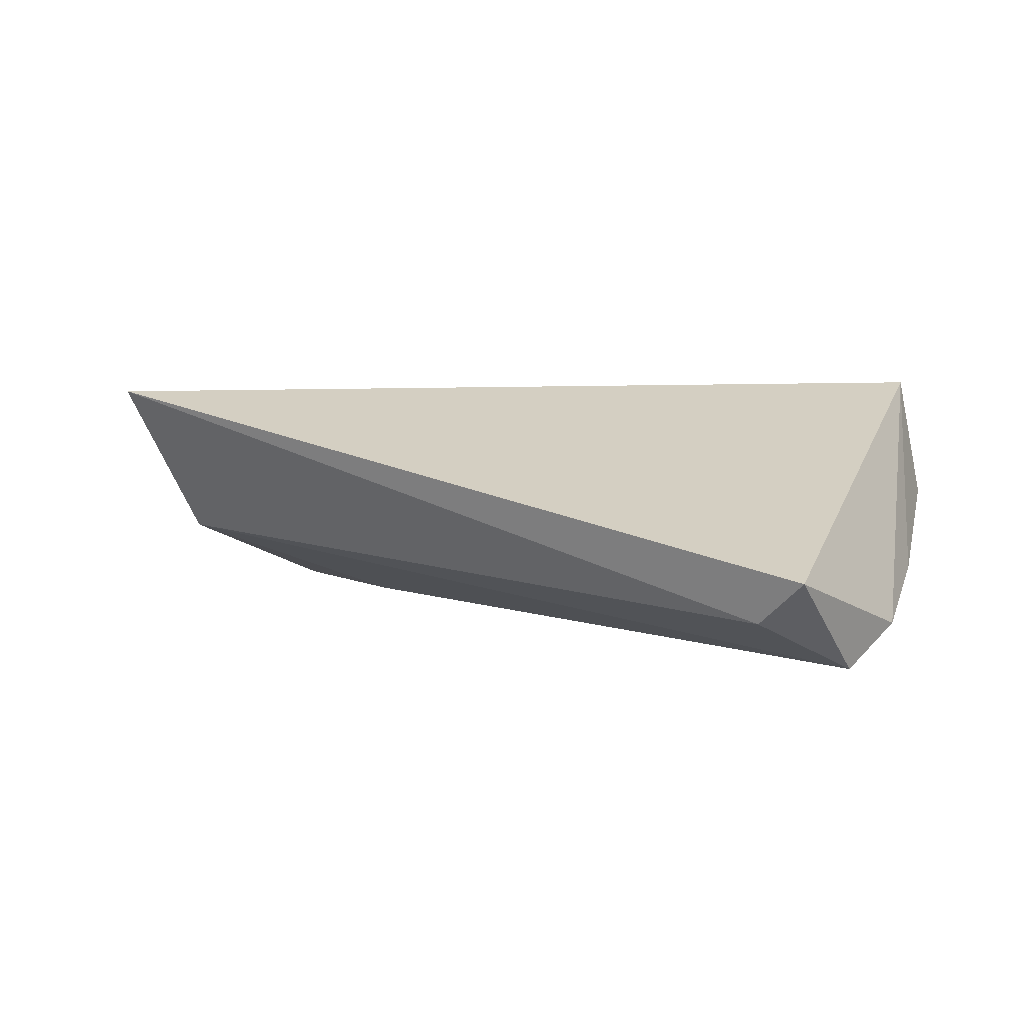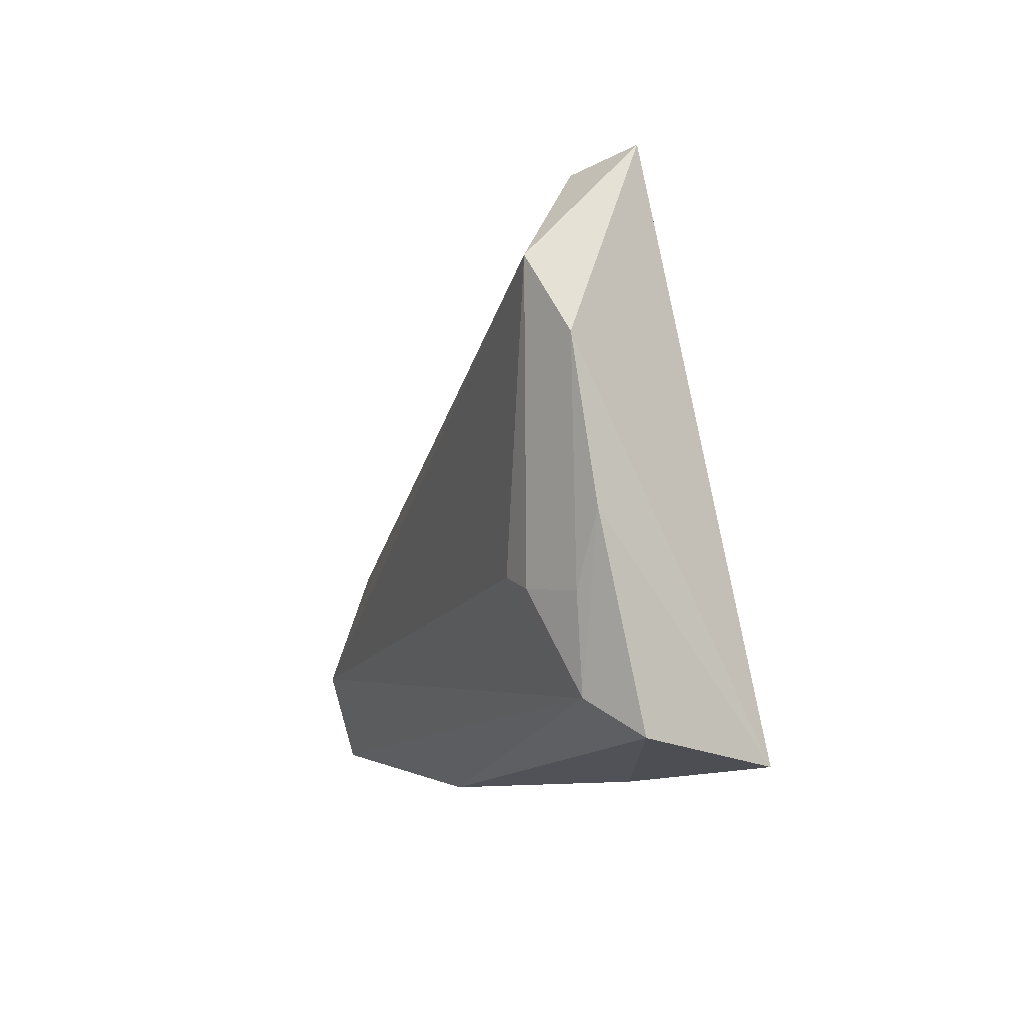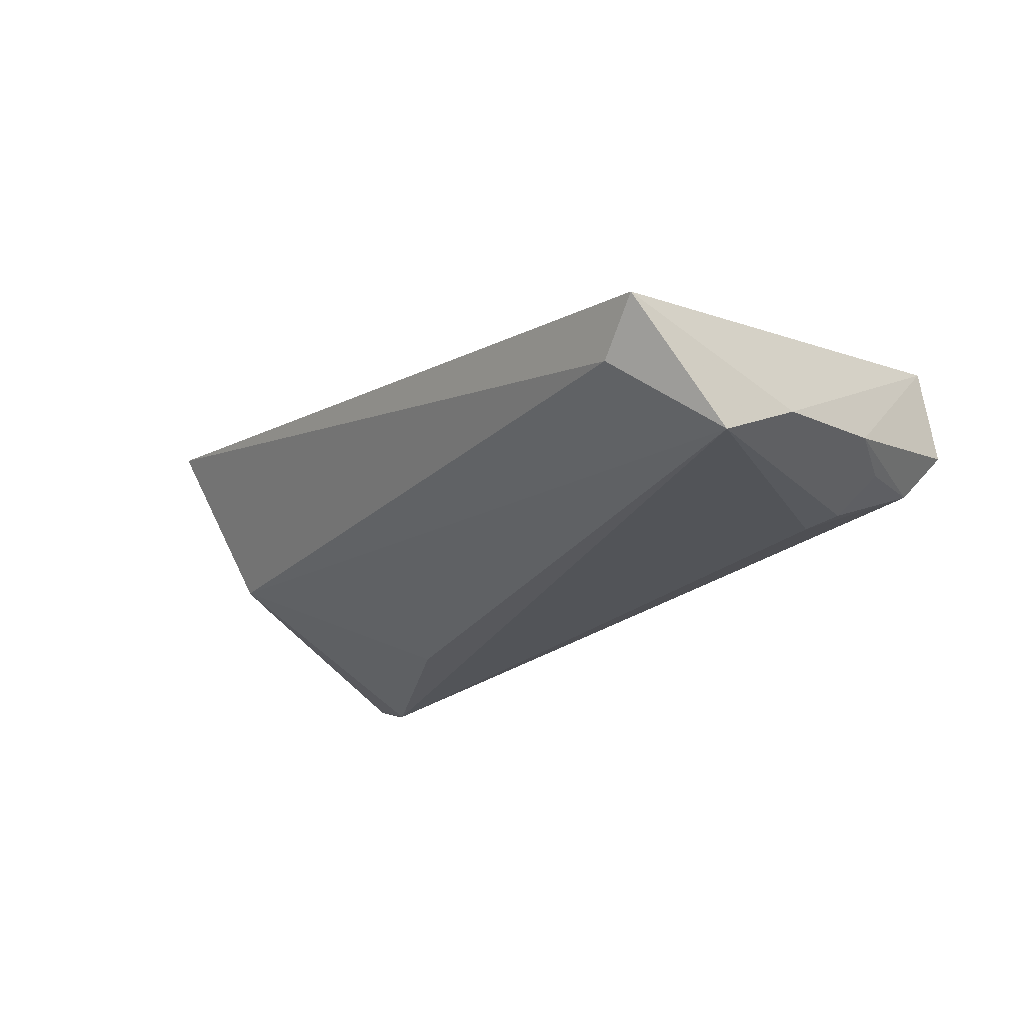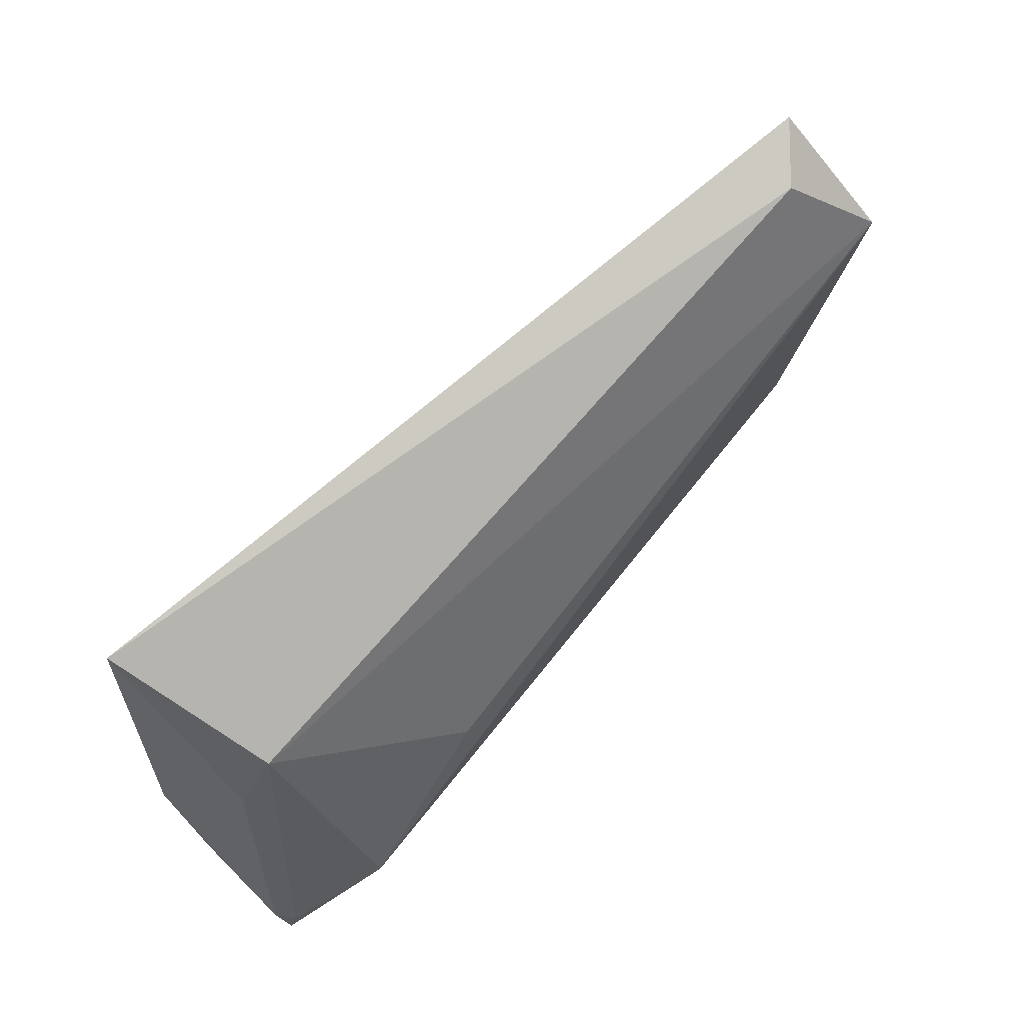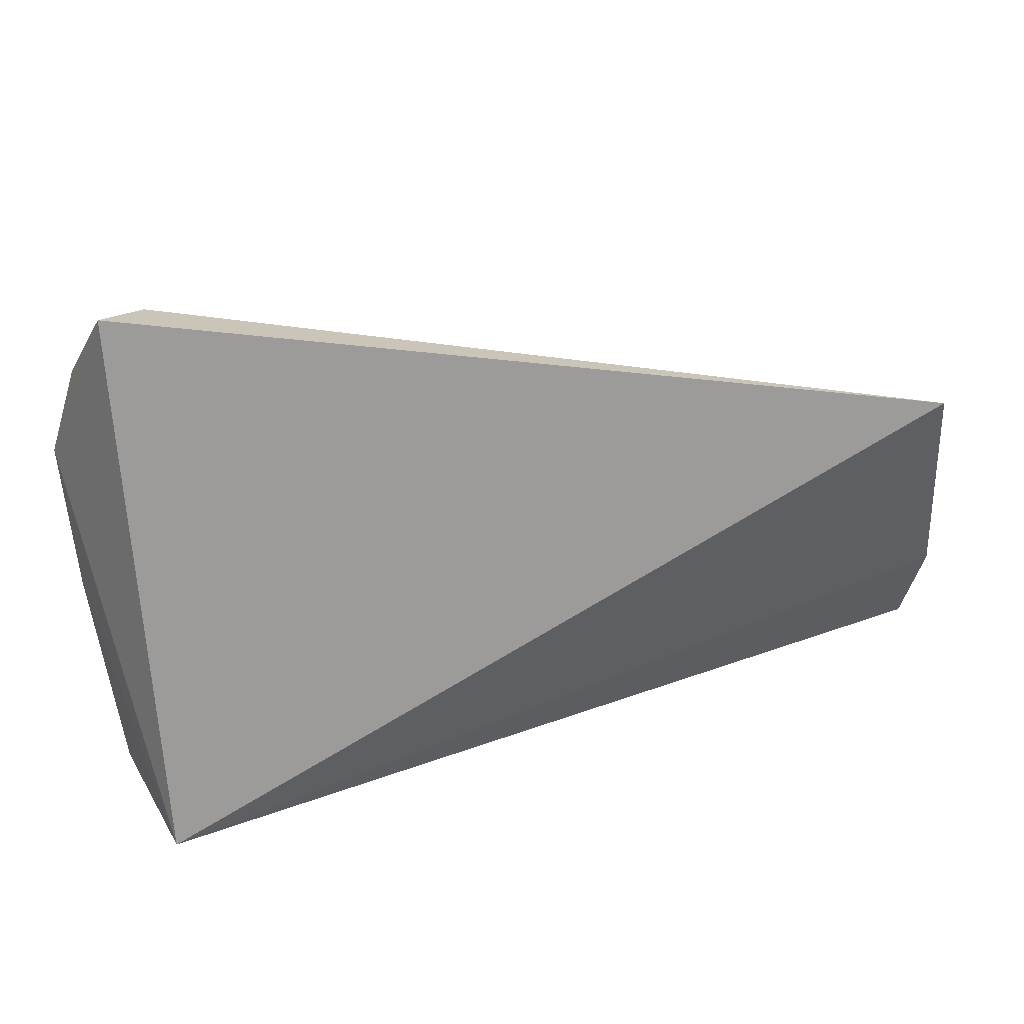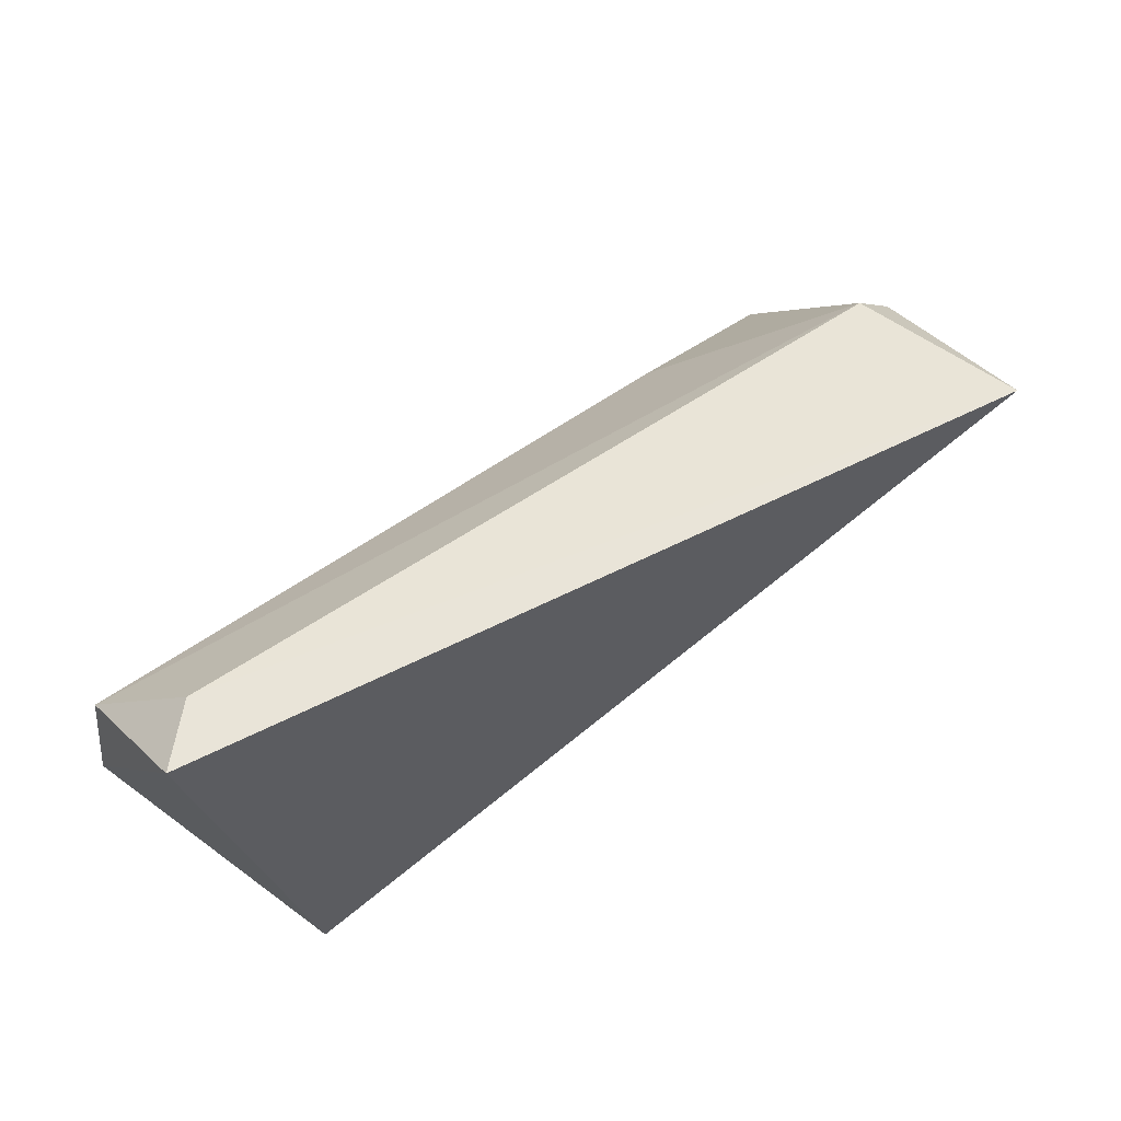
<metadata>
{"format":"obj","ext":"obj","renderer":"f3d","projection":"perspective","resolution":1024,"background":"white","views":[{"elev":11.4,"azim":-159.1,"up":"+Z"},{"elev":-4.2,"azim":-103.5,"up":"+Y"},{"elev":-22.5,"azim":-138.7,"up":"+Z"},{"elev":69.9,"azim":134.1,"up":"+Y"},{"elev":33.3,"azim":-15.8,"up":"+Y"},{"elev":77.0,"azim":-35.2,"up":"+Y"}]}
</metadata>
<code>
v 0.04361 -0.01697 -0.01753
v 0.05178 0.02178 0.01556
v 0.0156 -0.03093 -0.004846
v 0.04662 0.01263 -0.004445
v 0.05631 -0.02838 -0.01246
v -0.04553 -0.02554 0.01556
v -0.0464 0.03983 0.0009374
v -0.05183 0.001095 -0.005013
v -0.05289 0.01868 -0.00809
v 0.05126 0.00562 -0.00368
v -0.04586 -0.01824 -0.005011
v 0.02507 -0.003242 -0.01546
v 0.05541 -0.02429 -0.01291
v -0.03859 -0.005612 -0.01133
v -0.04941 0.02692 -0.01206
v 0.05693 -0.01996 0.001339
v 0.05693 -0.007329 0.007118
v 0.05693 -0.025 -0.01057
v -0.04253 -0.006948 -0.01013
v -0.04912 -0.02225 0.0008163
v -0.04072 0.0375 -0.004795
v -0.002826 -0.02446 -0.006777
v -0.04815 -0.007204 -0.006248
v -0.02201 -0.02826 0.007059
f 2 6 17
f 5 11 1
f 9 6 7
f 6 2 7
f 1 11 14
f 17 6 16
f 17 16 18
f 18 16 5
f 5 16 3
f 8 6 9
f 19 14 11
f 11 3 20
f 6 8 20
f 20 8 11
f 11 5 22
f 22 3 11
f 5 3 22
f 24 16 6
f 24 3 16
f 6 20 24
f 24 20 3
f 11 8 23
f 23 19 11
f 23 8 9
f 9 19 23
f 13 5 1
f 1 4 13
f 13 18 5
f 9 7 15
f 1 14 15
f 15 19 9
f 14 19 15
f 21 7 2
f 2 4 21
f 21 15 7
f 4 15 21
f 18 13 10
f 10 13 4
f 10 4 2
f 10 2 17
f 17 18 10
f 12 4 1
f 1 15 12
f 12 15 4

</code>
